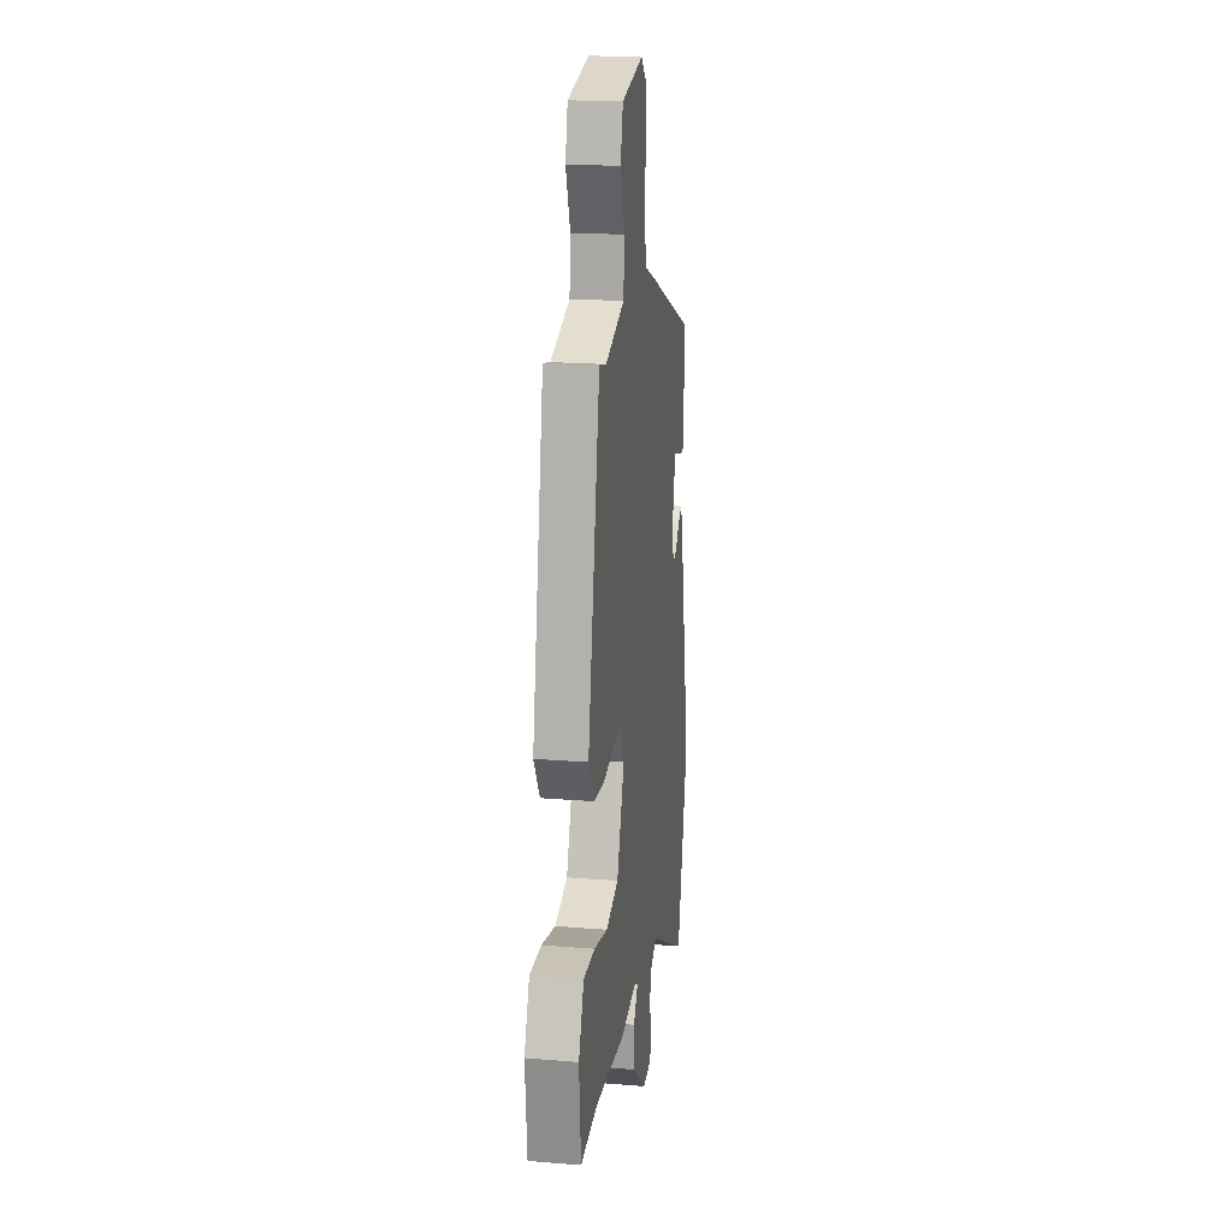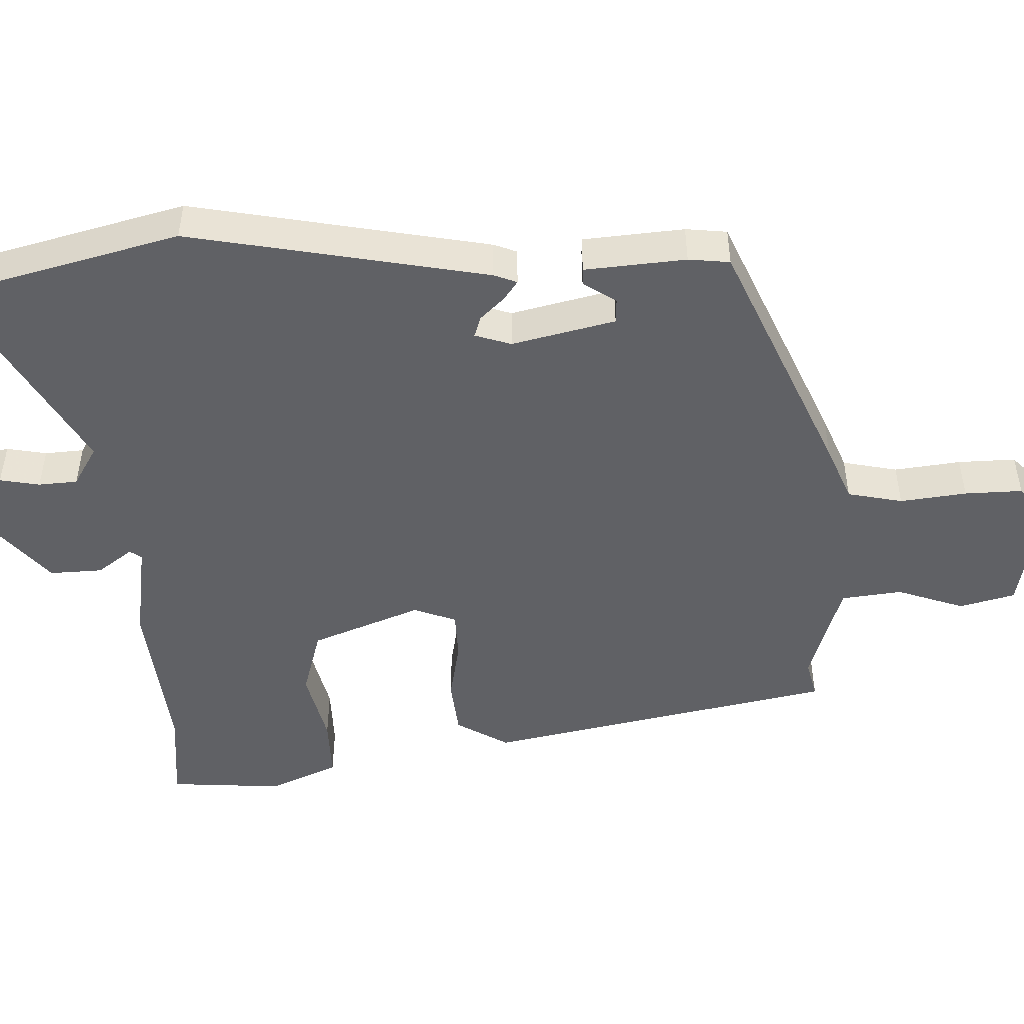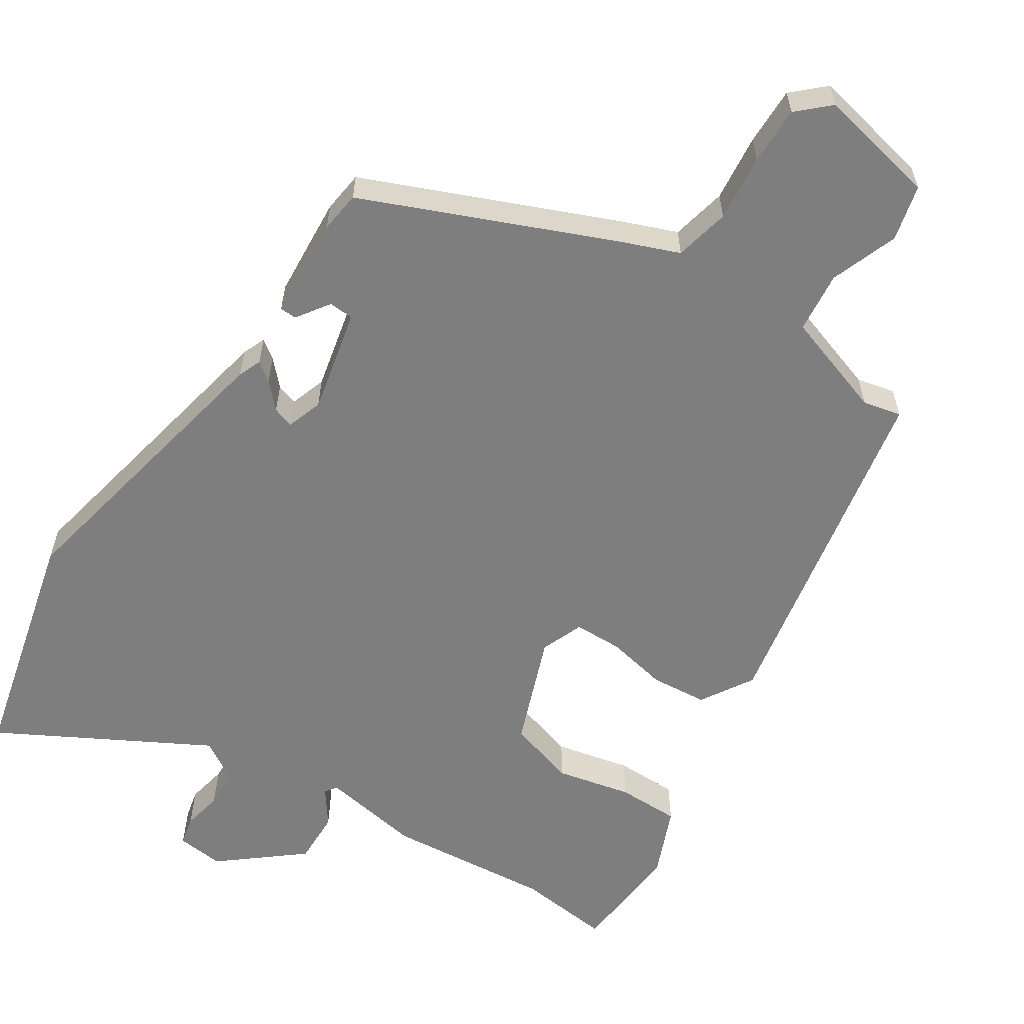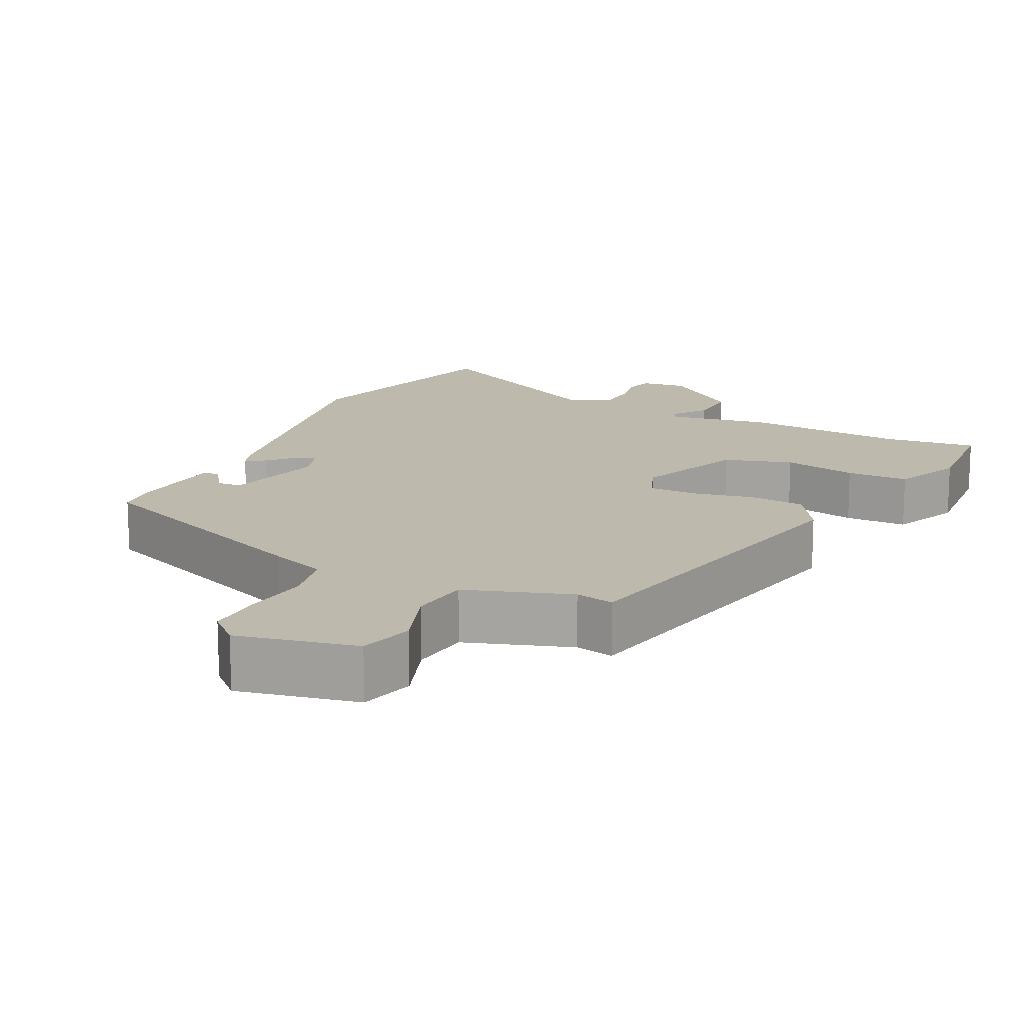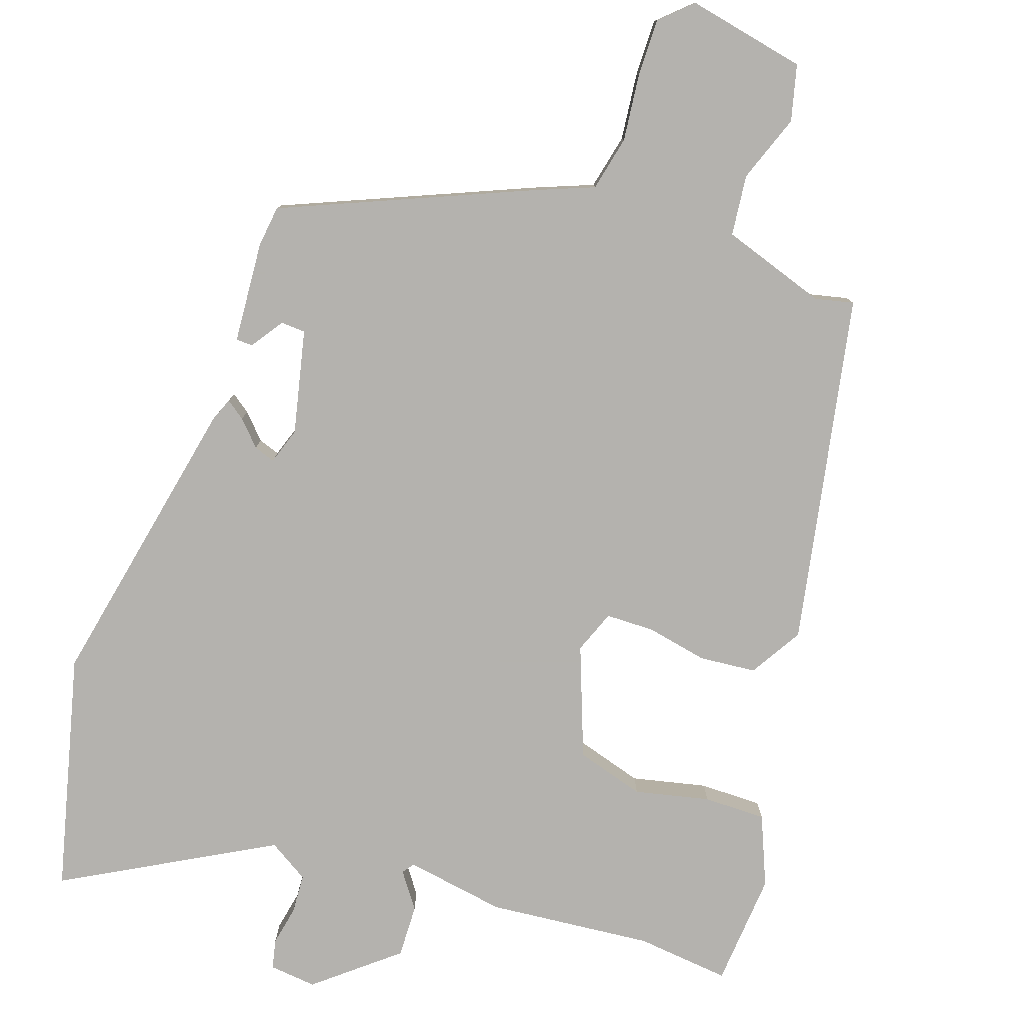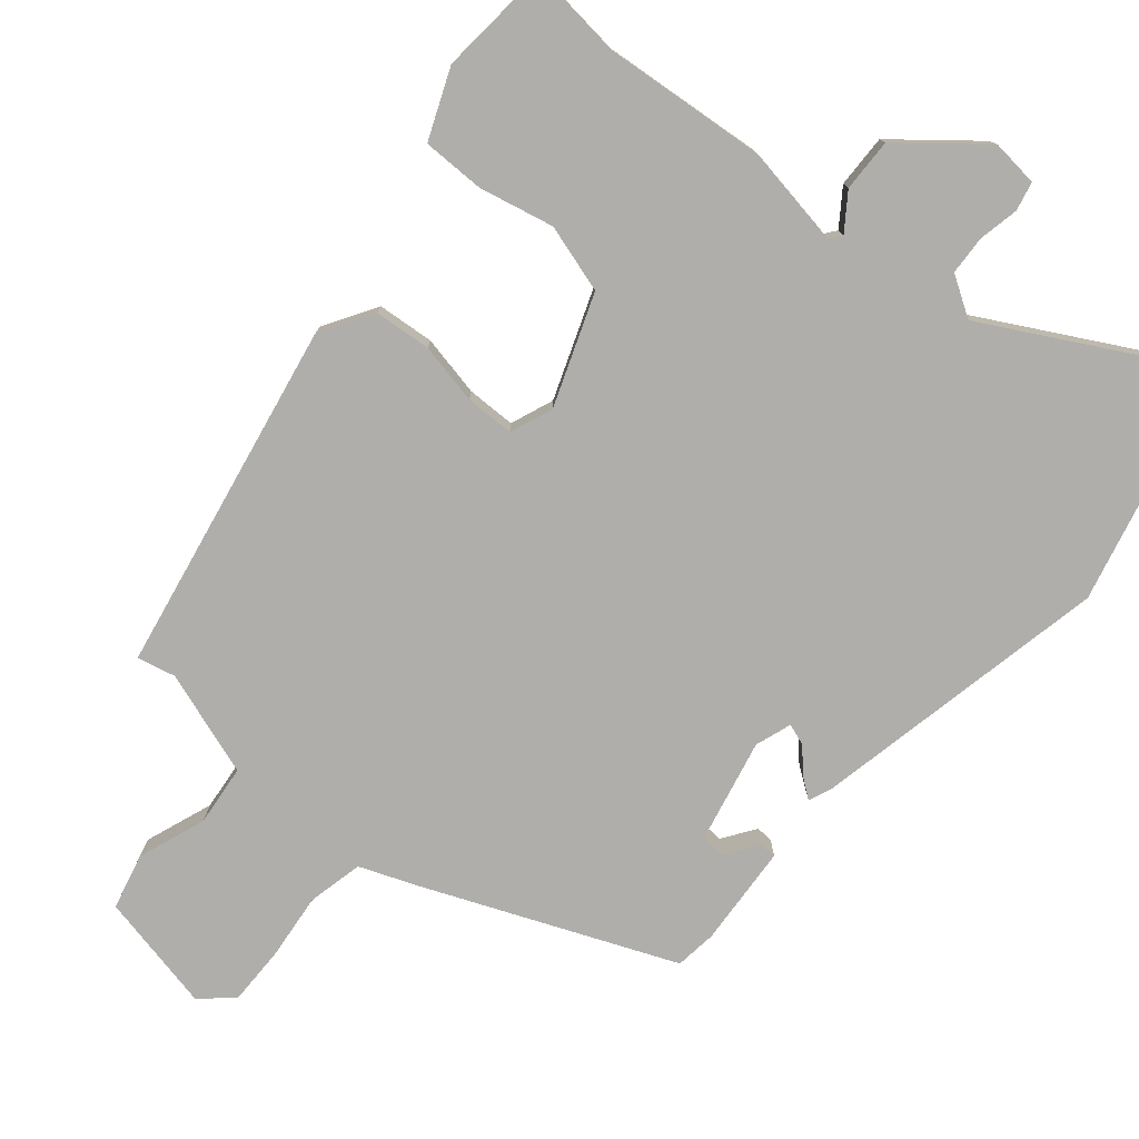
<metadata>
{"format":"obj","ext":"obj","renderer":"f3d","projection":"perspective","resolution":1024,"background":"white","views":[{"elev":19.5,"azim":98.7,"up":"+Z"},{"elev":-48.5,"azim":-87.2,"up":"+Y"},{"elev":-59.5,"azim":-33.0,"up":"+Y"},{"elev":15.0,"azim":26.3,"up":"+Y"},{"elev":-79.7,"azim":-18.8,"up":"+Y"},{"elev":-77.6,"azim":139.8,"up":"+Y"}]}
</metadata>
<code>
v 0.365 0.07 0.513
v 0.457 0.07 0.029
v 0.413 0.07 -0.043
v 0.335 0.07 -0.05
v 0.251 0.07 -0.033
v 0.184 0.07 -0.034
v 0.161 0.07 -0.093
v 0.218 0.07 -0.245
v 0.312 0.07 -0.273
v 0.415 0.07 -0.25
v 0.501 0.07 -0.25
v 0.541 0.07 -0.346
v 0.528 0.07 -0.503
v 0.399 0.07 -0.489
v 0.172 0.07 -0.51
v 0.034 0.07 -0.487
v 0.022 0.07 -0.503
v 0.057 0.07 -0.552
v 0.059 0.07 -0.625
v -0.051 0.07 -0.715
v -0.116 0.07 -0.708
v -0.125 0.07 -0.668
v -0.114 0.07 -0.613
v -0.117 0.07 -0.559
v -0.172 0.07 -0.525
v -0.456 0.07 -0.68
v -0.536 0.07 -0.354
v -0.452 0.07 0.058
v -0.439 0.07 0.09
v -0.413 0.07 0.071
v -0.381 0.07 0.037
v -0.352 0.07 0.027
v -0.335 0.07 0.077
v -0.367 0.07 0.22
v -0.401 0.07 0.222
v -0.432 0.07 0.177
v -0.455 0.07 0.178
v -0.465 0.07 0.318
v -0.458 0.07 0.375
v -0.118 0.07 0.518
v -0.039 0.07 0.549
v -0.022 0.07 0.625
v -0.032 0.07 0.717
v -0.033 0.07 0.797
v 0.01 0.07 0.837
v 0.174 0.07 0.803
v 0.193 0.07 0.726
v 0.159 0.07 0.633
v 0.168 0.07 0.549
v 0.312 0.07 0.501
v 0.365 0 0.513
v 0.457 0 0.029
v 0.413 0 -0.043
v 0.335 0 -0.05
v 0.251 0 -0.033
v 0.184 0 -0.034
v 0.161 0 -0.093
v 0.218 0 -0.245
v 0.312 0 -0.273
v 0.415 0 -0.25
v 0.501 0 -0.25
v 0.541 0 -0.346
v 0.528 0 -0.503
v 0.399 0 -0.489
v 0.172 0 -0.51
v 0.034 0 -0.487
v 0.022 0 -0.503
v 0.057 0 -0.552
v 0.059 0 -0.625
v -0.051 0 -0.715
v -0.116 0 -0.708
v -0.125 0 -0.668
v -0.114 0 -0.613
v -0.117 0 -0.559
v -0.172 0 -0.525
v -0.456 0 -0.68
v -0.536 0 -0.354
v -0.452 0 0.058
v -0.439 0 0.09
v -0.413 0 0.071
v -0.381 0 0.037
v -0.352 0 0.027
v -0.335 0 0.077
v -0.367 0 0.22
v -0.401 0 0.222
v -0.432 0 0.177
v -0.455 0 0.178
v -0.465 0 0.318
v -0.458 0 0.375
v -0.118 0 0.518
v -0.039 0 0.549
v -0.022 0 0.625
v -0.032 0 0.717
v -0.033 0 0.797
v 0.01 0 0.837
v 0.174 0 0.803
v 0.193 0 0.726
v 0.159 0 0.633
v 0.168 0 0.549
v 0.312 0 0.501
f 46 47 48
f 45 46 48
f 44 45 48
f 43 44 48
f 42 43 48
f 41 42 48 49
f 40 41 49 50
f 37 38 39
f 36 37 39
f 35 36 39
f 39 40 50
f 35 39 50
f 34 35 50
f 29 30 31
f 28 29 31
f 27 28 31
f 26 27 31
f 25 26 31
f 24 25 31 32
f 21 22 23
f 20 21 23
f 19 20 23
f 18 19 23
f 17 18 23
f 16 17 23 24
f 14 15 16
f 12 13 14
f 11 12 14
f 10 11 14
f 9 10 14
f 8 9 14 16
f 24 32 33
f 16 24 33
f 8 16 33
f 7 8 33
f 3 4 5
f 2 3 5
f 1 2 5 6
f 33 34 50
f 7 33 50
f 6 7 50
f 1 6 50
f 98 97 96
f 98 96 95
f 98 95 94
f 98 94 93
f 98 93 92
f 99 98 92 91
f 100 99 91 90
f 89 88 87
f 89 87 86
f 89 86 85
f 100 90 89
f 100 89 85
f 100 85 84
f 81 80 79
f 81 79 78
f 81 78 77
f 81 77 76
f 81 76 75
f 82 81 75 74
f 73 72 71
f 73 71 70
f 73 70 69
f 73 69 68
f 73 68 67
f 74 73 67 66
f 66 65 64
f 64 63 62
f 64 62 61
f 64 61 60
f 64 60 59
f 66 64 59 58
f 83 82 74
f 83 74 66
f 83 66 58
f 83 58 57
f 55 54 53
f 55 53 52
f 56 55 52 51
f 100 84 83
f 100 83 57
f 100 57 56
f 100 56 51
f 1 51 52 2
f 2 52 53 3
f 3 53 54 4
f 4 54 55 5
f 5 55 56 6
f 6 56 57 7
f 7 57 58 8
f 8 58 59 9
f 9 59 60 10
f 10 60 61 11
f 11 61 62 12
f 12 62 63 13
f 13 63 64 14
f 14 64 65 15
f 15 65 66 16
f 16 66 67 17
f 17 67 68 18
f 18 68 69 19
f 19 69 70 20
f 20 70 71 21
f 21 71 72 22
f 22 72 73 23
f 23 73 74 24
f 24 74 75 25
f 25 75 76 26
f 26 76 77 27
f 27 77 78 28
f 28 78 79 29
f 29 79 80 30
f 30 80 81 31
f 31 81 82 32
f 32 82 83 33
f 33 83 84 34
f 34 84 85 35
f 35 85 86 36
f 36 86 87 37
f 37 87 88 38
f 38 88 89 39
f 39 89 90 40
f 40 90 91 41
f 41 91 92 42
f 42 92 93 43
f 43 93 94 44
f 44 94 95 45
f 45 95 96 46
f 46 96 97 47
f 47 97 98 48
f 48 98 99 49
f 49 99 100 50
f 50 100 51 1

</code>
